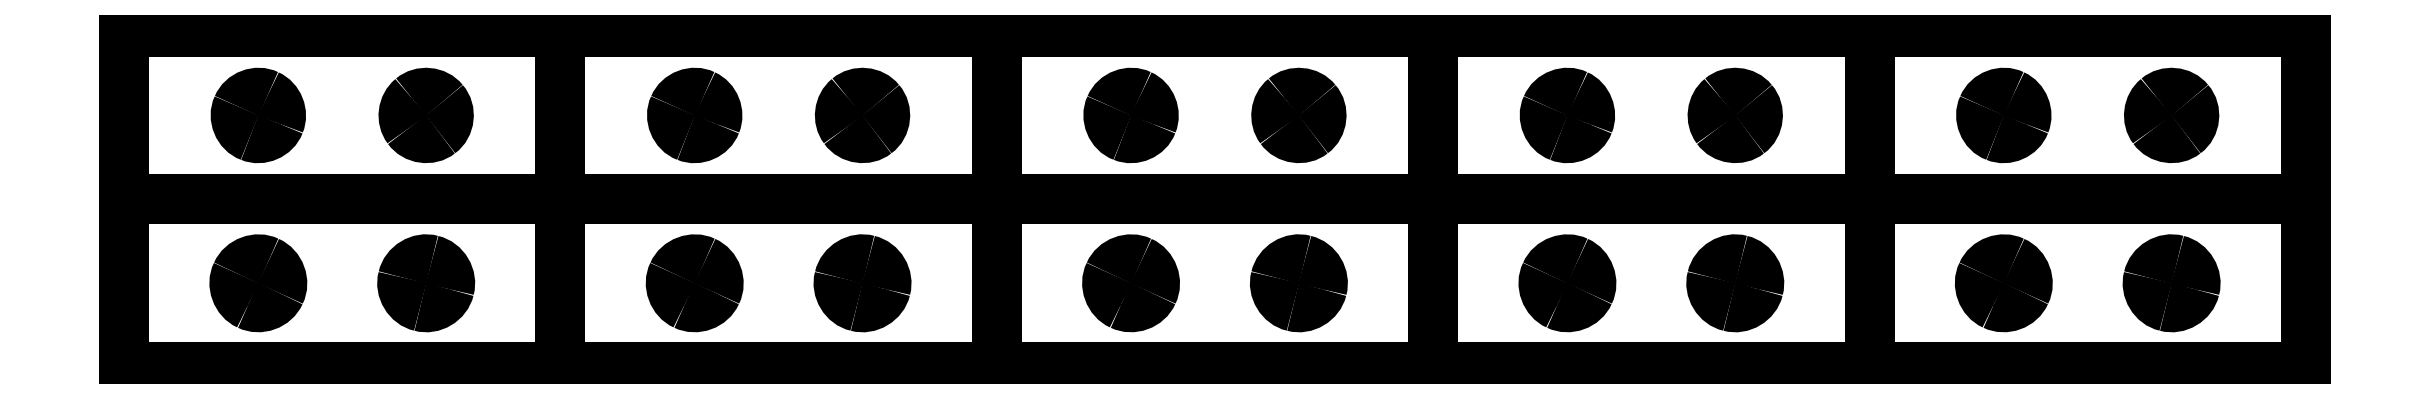
<metadata>
{"format":"dxf","ext":"dxf","renderer":"ezdxf+matplotlib","layout":"modelspace","background":"white","min_lineweight":24,"dpi":150}
</metadata>
<code>
0
SECTION
2
ENTITIES
0
LINE
8
0
10
13
20
5
30
0
11
-13
21
5
31
0
0
LINE
8
0
10
-13
20
5
30
0
11
-13
21
-5
31
0
0
LINE
8
0
10
-13
20
-5
30
0
11
13
21
-5
31
0
0
LINE
8
0
10
13
20
-5
30
0
11
13
21
5
31
0
0
SPLINE
8
0
70
8
71
3
72
8
73
4
74
0
40
0
40
0
40
0
40
0
40
1
40
1
40
1
40
1
10
-3.745
20
-0.497
30
0
10
-3.995
20
-1.17
30
0
10
-4.829
20
-1.537
30
0
10
-5.492
20
-1.254
30
0
0
SPLINE
8
0
70
8
71
3
72
8
73
4
74
0
40
0
40
0
40
0
40
0
40
1
40
1
40
1
40
1
10
-5.492
20
-1.254
30
0
10
-6.19
20
-1.005
30
0
10
-6.552
20
-0.1234
30
0
10
-6.232
20
0.5453
30
0
0
SPLINE
8
0
70
8
71
3
72
8
73
4
74
0
40
0
40
0
40
0
40
0
40
1
40
1
40
1
40
1
10
-6.232
20
0.5453
30
0
10
-5.956
20
1.221
30
0
10
-5.088
20
1.546
30
0
10
-4.434
20
1.225
30
0
0
SPLINE
8
0
70
8
71
3
72
8
73
4
74
0
40
0
40
0
40
0
40
0
40
1
40
1
40
1
40
1
10
-4.434
20
1.225
30
0
10
-3.795
20
0.9411
30
0
10
-3.479
20
0.1496
30
0
10
-3.745
20
-0.497
30
0
0
LINE
8
0
10
-3.745
20
-0.497
30
0
11
-3.745
21
-0.497
31
0
0
SPLINE
8
0
70
8
71
3
72
8
73
4
74
0
40
0
40
0
40
0
40
0
40
1
40
1
40
1
40
1
10
4.139
20
1.04
30
0
10
4.683
20
1.509
30
0
10
5.591
20
1.429
30
0
10
6.035
20
0.8624
30
0
0
SPLINE
8
0
70
8
71
3
72
8
73
4
74
0
40
0
40
0
40
0
40
0
40
1
40
1
40
1
40
1
10
6.035
20
0.8624
30
0
10
6.527
20
0.3074
30
0
10
6.42
20
-0.6397
30
0
10
5.817
20
-1.072
30
0
0
SPLINE
8
0
70
8
71
3
72
8
73
4
74
0
40
0
40
0
40
0
40
0
40
1
40
1
40
1
40
1
10
5.817
20
-1.072
30
0
10
5.25
20
-1.53
30
0
10
4.332
20
-1.397
30
0
10
3.914
20
-0.8006
30
0
0
SPLINE
8
0
70
8
71
3
72
8
73
4
74
0
40
0
40
0
40
0
40
0
40
1
40
1
40
1
40
1
10
3.914
20
-0.8006
30
0
10
3.491
20
-0.2443
30
0
10
3.595
20
0.6016
30
0
10
4.139
20
1.04
30
0
0
LINE
8
0
10
4.139
20
1.04
30
0
11
4.139
21
1.04
31
0
0
LINE
8
0
10
13
20
-5
30
0
11
-13
21
-5
31
0
0
LINE
8
0
10
-13
20
-5
30
0
11
-13
21
-15
31
0
0
LINE
8
0
10
-13
20
-15
30
0
11
13
21
-15
31
0
0
LINE
8
0
10
13
20
-15
30
0
11
13
21
-5
31
0
0
SPLINE
8
0
70
8
71
3
72
8
73
4
74
0
40
0
40
0
40
0
40
0
40
1
40
1
40
1
40
1
10
-5.607
20
-11.29
30
0
10
-6.298
20
-10.98
30
0
10
-6.629
20
-10.08
30
0
10
-6.29
20
-9.402
30
0
0
SPLINE
8
0
70
8
71
3
72
8
73
4
74
0
40
0
40
0
40
0
40
0
40
1
40
1
40
1
40
1
10
-6.29
20
-9.402
30
0
10
-5.991
20
-8.705
30
0
10
-5.09
20
-8.375
30
0
10
-4.409
20
-8.705
30
0
0
SPLINE
8
0
70
8
71
3
72
8
73
4
74
0
40
0
40
0
40
0
40
0
40
1
40
1
40
1
40
1
10
-4.409
20
-8.705
30
0
10
-3.707
20
-9.005
30
0
10
-3.368
20
-9.914
30
0
10
-3.71
20
-10.6
30
0
0
SPLINE
8
0
70
8
71
3
72
8
73
4
74
0
40
0
40
0
40
0
40
0
40
1
40
1
40
1
40
1
10
-3.71
20
-10.6
30
0
10
-4.021
20
-11.31
30
0
10
-4.912
20
-11.63
30
0
10
-5.607
20
-11.29
30
0
0
LINE
8
0
10
-5.607
20
-11.29
30
0
11
-5.607
21
-11.29
31
0
0
SPLINE
8
0
70
8
71
3
72
8
73
4
74
0
40
0
40
0
40
0
40
0
40
1
40
1
40
1
40
1
10
6.38
20
-10.35
30
0
10
6.207
20
-11.09
30
0
10
5.385
20
-11.59
30
0
10
4.654
20
-11.38
30
0
0
SPLINE
8
0
70
8
71
3
72
8
73
4
74
0
40
0
40
0
40
0
40
0
40
1
40
1
40
1
40
1
10
4.654
20
-11.38
30
0
10
3.914
20
-11.22
30
0
10
3.42
20
-10.39
30
0
10
3.617
20
-9.662
30
0
0
SPLINE
8
0
70
8
71
3
72
8
73
4
74
0
40
0
40
0
40
0
40
0
40
1
40
1
40
1
40
1
10
3.617
20
-9.662
30
0
10
3.78
20
-8.917
30
0
10
4.61
20
-8.413
30
0
10
5.346
20
-8.62
30
0
0
SPLINE
8
0
70
8
71
3
72
8
73
4
74
0
40
0
40
0
40
0
40
0
40
1
40
1
40
1
40
1
10
5.346
20
-8.62
30
0
10
6.1
20
-8.793
30
0
10
6.58
20
-9.609
30
0
10
6.38
20
-10.35
30
0
0
LINE
8
0
10
6.38
20
-10.35
30
0
11
6.38
21
-10.35
31
0
0
LINE
8
0
10
39
20
5
30
0
11
13
21
5
31
0
0
LINE
8
0
10
13
20
5
30
0
11
13
21
-5
31
0
0
LINE
8
0
10
13
20
-5
30
0
11
39
21
-5
31
0
0
LINE
8
0
10
39
20
-5
30
0
11
39
21
5
31
0
0
SPLINE
8
0
70
8
71
3
72
8
73
4
74
0
40
0
40
0
40
0
40
0
40
1
40
1
40
1
40
1
10
22.26
20
-0.497
30
0
10
22
20
-1.17
30
0
10
21.17
20
-1.537
30
0
10
20.51
20
-1.254
30
0
0
SPLINE
8
0
70
8
71
3
72
8
73
4
74
0
40
0
40
0
40
0
40
0
40
1
40
1
40
1
40
1
10
20.51
20
-1.254
30
0
10
19.81
20
-1.005
30
0
10
19.45
20
-0.1234
30
0
10
19.77
20
0.5453
30
0
0
SPLINE
8
0
70
8
71
3
72
8
73
4
74
0
40
0
40
0
40
0
40
0
40
1
40
1
40
1
40
1
10
19.77
20
0.5453
30
0
10
20.04
20
1.221
30
0
10
20.91
20
1.546
30
0
10
21.57
20
1.225
30
0
0
SPLINE
8
0
70
8
71
3
72
8
73
4
74
0
40
0
40
0
40
0
40
0
40
1
40
1
40
1
40
1
10
21.57
20
1.225
30
0
10
22.2
20
0.9411
30
0
10
22.52
20
0.1496
30
0
10
22.26
20
-0.497
30
0
0
LINE
8
0
10
22.26
20
-0.497
30
0
11
22.26
21
-0.497
31
0
0
SPLINE
8
0
70
8
71
3
72
8
73
4
74
0
40
0
40
0
40
0
40
0
40
1
40
1
40
1
40
1
10
30.14
20
1.04
30
0
10
30.68
20
1.509
30
0
10
31.59
20
1.429
30
0
10
32.04
20
0.8624
30
0
0
SPLINE
8
0
70
8
71
3
72
8
73
4
74
0
40
0
40
0
40
0
40
0
40
1
40
1
40
1
40
1
10
32.04
20
0.8624
30
0
10
32.53
20
0.3074
30
0
10
32.42
20
-0.6397
30
0
10
31.82
20
-1.072
30
0
0
SPLINE
8
0
70
8
71
3
72
8
73
4
74
0
40
0
40
0
40
0
40
0
40
1
40
1
40
1
40
1
10
31.82
20
-1.072
30
0
10
31.25
20
-1.53
30
0
10
30.33
20
-1.397
30
0
10
29.91
20
-0.8006
30
0
0
SPLINE
8
0
70
8
71
3
72
8
73
4
74
0
40
0
40
0
40
0
40
0
40
1
40
1
40
1
40
1
10
29.91
20
-0.8006
30
0
10
29.49
20
-0.2443
30
0
10
29.6
20
0.6016
30
0
10
30.14
20
1.04
30
0
0
LINE
8
0
10
30.14
20
1.04
30
0
11
30.14
21
1.04
31
0
0
LINE
8
0
10
39
20
-5
30
0
11
13
21
-5
31
0
0
LINE
8
0
10
13
20
-5
30
0
11
13
21
-15
31
0
0
LINE
8
0
10
13
20
-15
30
0
11
39
21
-15
31
0
0
LINE
8
0
10
39
20
-15
30
0
11
39
21
-5
31
0
0
SPLINE
8
0
70
8
71
3
72
8
73
4
74
0
40
0
40
0
40
0
40
0
40
1
40
1
40
1
40
1
10
20.39
20
-11.29
30
0
10
19.7
20
-10.98
30
0
10
19.37
20
-10.08
30
0
10
19.71
20
-9.402
30
0
0
SPLINE
8
0
70
8
71
3
72
8
73
4
74
0
40
0
40
0
40
0
40
0
40
1
40
1
40
1
40
1
10
19.71
20
-9.402
30
0
10
20.01
20
-8.705
30
0
10
20.91
20
-8.375
30
0
10
21.59
20
-8.705
30
0
0
SPLINE
8
0
70
8
71
3
72
8
73
4
74
0
40
0
40
0
40
0
40
0
40
1
40
1
40
1
40
1
10
21.59
20
-8.705
30
0
10
22.29
20
-9.005
30
0
10
22.63
20
-9.914
30
0
10
22.29
20
-10.6
30
0
0
SPLINE
8
0
70
8
71
3
72
8
73
4
74
0
40
0
40
0
40
0
40
0
40
1
40
1
40
1
40
1
10
22.29
20
-10.6
30
0
10
21.98
20
-11.31
30
0
10
21.09
20
-11.63
30
0
10
20.39
20
-11.29
30
0
0
LINE
8
0
10
20.39
20
-11.29
30
0
11
20.39
21
-11.29
31
0
0
SPLINE
8
0
70
8
71
3
72
8
73
4
74
0
40
0
40
0
40
0
40
0
40
1
40
1
40
1
40
1
10
32.38
20
-10.35
30
0
10
32.21
20
-11.09
30
0
10
31.38
20
-11.59
30
0
10
30.65
20
-11.38
30
0
0
SPLINE
8
0
70
8
71
3
72
8
73
4
74
0
40
0
40
0
40
0
40
0
40
1
40
1
40
1
40
1
10
30.65
20
-11.38
30
0
10
29.91
20
-11.22
30
0
10
29.42
20
-10.39
30
0
10
29.62
20
-9.662
30
0
0
SPLINE
8
0
70
8
71
3
72
8
73
4
74
0
40
0
40
0
40
0
40
0
40
1
40
1
40
1
40
1
10
29.62
20
-9.662
30
0
10
29.78
20
-8.917
30
0
10
30.61
20
-8.413
30
0
10
31.35
20
-8.62
30
0
0
SPLINE
8
0
70
8
71
3
72
8
73
4
74
0
40
0
40
0
40
0
40
0
40
1
40
1
40
1
40
1
10
31.35
20
-8.62
30
0
10
32.1
20
-8.793
30
0
10
32.58
20
-9.609
30
0
10
32.38
20
-10.35
30
0
0
LINE
8
0
10
32.38
20
-10.35
30
0
11
32.38
21
-10.35
31
0
0
LINE
8
0
10
65
20
5
30
0
11
39
21
5
31
0
0
LINE
8
0
10
39
20
5
30
0
11
39
21
-5
31
0
0
LINE
8
0
10
39
20
-5
30
0
11
65
21
-5
31
0
0
LINE
8
0
10
65
20
-5
30
0
11
65
21
5
31
0
0
SPLINE
8
0
70
8
71
3
72
8
73
4
74
0
40
0
40
0
40
0
40
0
40
1
40
1
40
1
40
1
10
48.26
20
-0.497
30
0
10
48
20
-1.17
30
0
10
47.17
20
-1.537
30
0
10
46.51
20
-1.254
30
0
0
SPLINE
8
0
70
8
71
3
72
8
73
4
74
0
40
0
40
0
40
0
40
0
40
1
40
1
40
1
40
1
10
46.51
20
-1.254
30
0
10
45.81
20
-1.005
30
0
10
45.45
20
-0.1234
30
0
10
45.77
20
0.5453
30
0
0
SPLINE
8
0
70
8
71
3
72
8
73
4
74
0
40
0
40
0
40
0
40
0
40
1
40
1
40
1
40
1
10
45.77
20
0.5453
30
0
10
46.04
20
1.221
30
0
10
46.91
20
1.546
30
0
10
47.57
20
1.225
30
0
0
SPLINE
8
0
70
8
71
3
72
8
73
4
74
0
40
0
40
0
40
0
40
0
40
1
40
1
40
1
40
1
10
47.57
20
1.225
30
0
10
48.2
20
0.9411
30
0
10
48.52
20
0.1496
30
0
10
48.26
20
-0.497
30
0
0
LINE
8
0
10
48.26
20
-0.497
30
0
11
48.26
21
-0.497
31
0
0
SPLINE
8
0
70
8
71
3
72
8
73
4
74
0
40
0
40
0
40
0
40
0
40
1
40
1
40
1
40
1
10
56.14
20
1.04
30
0
10
56.68
20
1.509
30
0
10
57.59
20
1.429
30
0
10
58.04
20
0.8624
30
0
0
SPLINE
8
0
70
8
71
3
72
8
73
4
74
0
40
0
40
0
40
0
40
0
40
1
40
1
40
1
40
1
10
58.04
20
0.8624
30
0
10
58.53
20
0.3074
30
0
10
58.42
20
-0.6397
30
0
10
57.82
20
-1.072
30
0
0
SPLINE
8
0
70
8
71
3
72
8
73
4
74
0
40
0
40
0
40
0
40
0
40
1
40
1
40
1
40
1
10
57.82
20
-1.072
30
0
10
57.25
20
-1.53
30
0
10
56.33
20
-1.397
30
0
10
55.91
20
-0.8006
30
0
0
SPLINE
8
0
70
8
71
3
72
8
73
4
74
0
40
0
40
0
40
0
40
0
40
1
40
1
40
1
40
1
10
55.91
20
-0.8006
30
0
10
55.49
20
-0.2443
30
0
10
55.6
20
0.6016
30
0
10
56.14
20
1.04
30
0
0
LINE
8
0
10
56.14
20
1.04
30
0
11
56.14
21
1.04
31
0
0
LINE
8
0
10
65
20
-5
30
0
11
39
21
-5
31
0
0
LINE
8
0
10
39
20
-5
30
0
11
39
21
-15
31
0
0
LINE
8
0
10
39
20
-15
30
0
11
65
21
-15
31
0
0
LINE
8
0
10
65
20
-15
30
0
11
65
21
-5
31
0
0
SPLINE
8
0
70
8
71
3
72
8
73
4
74
0
40
0
40
0
40
0
40
0
40
1
40
1
40
1
40
1
10
46.39
20
-11.29
30
0
10
45.7
20
-10.98
30
0
10
45.37
20
-10.08
30
0
10
45.71
20
-9.402
30
0
0
SPLINE
8
0
70
8
71
3
72
8
73
4
74
0
40
0
40
0
40
0
40
0
40
1
40
1
40
1
40
1
10
45.71
20
-9.402
30
0
10
46.01
20
-8.705
30
0
10
46.91
20
-8.375
30
0
10
47.59
20
-8.705
30
0
0
SPLINE
8
0
70
8
71
3
72
8
73
4
74
0
40
0
40
0
40
0
40
0
40
1
40
1
40
1
40
1
10
47.59
20
-8.705
30
0
10
48.29
20
-9.005
30
0
10
48.63
20
-9.914
30
0
10
48.29
20
-10.6
30
0
0
SPLINE
8
0
70
8
71
3
72
8
73
4
74
0
40
0
40
0
40
0
40
0
40
1
40
1
40
1
40
1
10
48.29
20
-10.6
30
0
10
47.98
20
-11.31
30
0
10
47.09
20
-11.63
30
0
10
46.39
20
-11.29
30
0
0
LINE
8
0
10
46.39
20
-11.29
30
0
11
46.39
21
-11.29
31
0
0
SPLINE
8
0
70
8
71
3
72
8
73
4
74
0
40
0
40
0
40
0
40
0
40
1
40
1
40
1
40
1
10
58.38
20
-10.35
30
0
10
58.21
20
-11.09
30
0
10
57.38
20
-11.59
30
0
10
56.65
20
-11.38
30
0
0
SPLINE
8
0
70
8
71
3
72
8
73
4
74
0
40
0
40
0
40
0
40
0
40
1
40
1
40
1
40
1
10
56.65
20
-11.38
30
0
10
55.91
20
-11.22
30
0
10
55.42
20
-10.39
30
0
10
55.62
20
-9.662
30
0
0
SPLINE
8
0
70
8
71
3
72
8
73
4
74
0
40
0
40
0
40
0
40
0
40
1
40
1
40
1
40
1
10
55.62
20
-9.662
30
0
10
55.78
20
-8.917
30
0
10
56.61
20
-8.413
30
0
10
57.35
20
-8.62
30
0
0
SPLINE
8
0
70
8
71
3
72
8
73
4
74
0
40
0
40
0
40
0
40
0
40
1
40
1
40
1
40
1
10
57.35
20
-8.62
30
0
10
58.1
20
-8.793
30
0
10
58.58
20
-9.609
30
0
10
58.38
20
-10.35
30
0
0
LINE
8
0
10
58.38
20
-10.35
30
0
11
58.38
21
-10.35
31
0
0
LINE
8
0
10
91
20
5
30
0
11
65
21
5
31
0
0
LINE
8
0
10
65
20
5
30
0
11
65
21
-5
31
0
0
LINE
8
0
10
65
20
-5
30
0
11
91
21
-5
31
0
0
LINE
8
0
10
91
20
-5
30
0
11
91
21
5
31
0
0
SPLINE
8
0
70
8
71
3
72
8
73
4
74
0
40
0
40
0
40
0
40
0
40
1
40
1
40
1
40
1
10
74.26
20
-0.497
30
0
10
74
20
-1.17
30
0
10
73.17
20
-1.537
30
0
10
72.51
20
-1.254
30
0
0
SPLINE
8
0
70
8
71
3
72
8
73
4
74
0
40
0
40
0
40
0
40
0
40
1
40
1
40
1
40
1
10
72.51
20
-1.254
30
0
10
71.81
20
-1.005
30
0
10
71.45
20
-0.1234
30
0
10
71.77
20
0.5453
30
0
0
SPLINE
8
0
70
8
71
3
72
8
73
4
74
0
40
0
40
0
40
0
40
0
40
1
40
1
40
1
40
1
10
71.77
20
0.5453
30
0
10
72.04
20
1.221
30
0
10
72.91
20
1.546
30
0
10
73.57
20
1.225
30
0
0
SPLINE
8
0
70
8
71
3
72
8
73
4
74
0
40
0
40
0
40
0
40
0
40
1
40
1
40
1
40
1
10
73.57
20
1.225
30
0
10
74.2
20
0.9411
30
0
10
74.52
20
0.1496
30
0
10
74.26
20
-0.497
30
0
0
LINE
8
0
10
74.26
20
-0.497
30
0
11
74.26
21
-0.497
31
0
0
SPLINE
8
0
70
8
71
3
72
8
73
4
74
0
40
0
40
0
40
0
40
0
40
1
40
1
40
1
40
1
10
82.14
20
1.04
30
0
10
82.68
20
1.509
30
0
10
83.59
20
1.429
30
0
10
84.04
20
0.8624
30
0
0
SPLINE
8
0
70
8
71
3
72
8
73
4
74
0
40
0
40
0
40
0
40
0
40
1
40
1
40
1
40
1
10
84.04
20
0.8624
30
0
10
84.53
20
0.3074
30
0
10
84.42
20
-0.6397
30
0
10
83.82
20
-1.072
30
0
0
SPLINE
8
0
70
8
71
3
72
8
73
4
74
0
40
0
40
0
40
0
40
0
40
1
40
1
40
1
40
1
10
83.82
20
-1.072
30
0
10
83.25
20
-1.53
30
0
10
82.33
20
-1.397
30
0
10
81.91
20
-0.8006
30
0
0
SPLINE
8
0
70
8
71
3
72
8
73
4
74
0
40
0
40
0
40
0
40
0
40
1
40
1
40
1
40
1
10
81.91
20
-0.8006
30
0
10
81.49
20
-0.2443
30
0
10
81.6
20
0.6016
30
0
10
82.14
20
1.04
30
0
0
LINE
8
0
10
82.14
20
1.04
30
0
11
82.14
21
1.04
31
0
0
LINE
8
0
10
91
20
-5
30
0
11
65
21
-5
31
0
0
LINE
8
0
10
65
20
-5
30
0
11
65
21
-15
31
0
0
LINE
8
0
10
65
20
-15
30
0
11
91
21
-15
31
0
0
LINE
8
0
10
91
20
-15
30
0
11
91
21
-5
31
0
0
SPLINE
8
0
70
8
71
3
72
8
73
4
74
0
40
0
40
0
40
0
40
0
40
1
40
1
40
1
40
1
10
72.39
20
-11.29
30
0
10
71.7
20
-10.98
30
0
10
71.37
20
-10.08
30
0
10
71.71
20
-9.402
30
0
0
SPLINE
8
0
70
8
71
3
72
8
73
4
74
0
40
0
40
0
40
0
40
0
40
1
40
1
40
1
40
1
10
71.71
20
-9.402
30
0
10
72.01
20
-8.705
30
0
10
72.91
20
-8.375
30
0
10
73.59
20
-8.705
30
0
0
SPLINE
8
0
70
8
71
3
72
8
73
4
74
0
40
0
40
0
40
0
40
0
40
1
40
1
40
1
40
1
10
73.59
20
-8.705
30
0
10
74.29
20
-9.005
30
0
10
74.63
20
-9.914
30
0
10
74.29
20
-10.6
30
0
0
SPLINE
8
0
70
8
71
3
72
8
73
4
74
0
40
0
40
0
40
0
40
0
40
1
40
1
40
1
40
1
10
74.29
20
-10.6
30
0
10
73.98
20
-11.31
30
0
10
73.09
20
-11.63
30
0
10
72.39
20
-11.29
30
0
0
LINE
8
0
10
72.39
20
-11.29
30
0
11
72.39
21
-11.29
31
0
0
SPLINE
8
0
70
8
71
3
72
8
73
4
74
0
40
0
40
0
40
0
40
0
40
1
40
1
40
1
40
1
10
84.38
20
-10.35
30
0
10
84.21
20
-11.09
30
0
10
83.38
20
-11.59
30
0
10
82.65
20
-11.38
30
0
0
SPLINE
8
0
70
8
71
3
72
8
73
4
74
0
40
0
40
0
40
0
40
0
40
1
40
1
40
1
40
1
10
82.65
20
-11.38
30
0
10
81.91
20
-11.22
30
0
10
81.42
20
-10.39
30
0
10
81.62
20
-9.662
30
0
0
SPLINE
8
0
70
8
71
3
72
8
73
4
74
0
40
0
40
0
40
0
40
0
40
1
40
1
40
1
40
1
10
81.62
20
-9.662
30
0
10
81.78
20
-8.917
30
0
10
82.61
20
-8.413
30
0
10
83.35
20
-8.62
30
0
0
SPLINE
8
0
70
8
71
3
72
8
73
4
74
0
40
0
40
0
40
0
40
0
40
1
40
1
40
1
40
1
10
83.35
20
-8.62
30
0
10
84.1
20
-8.793
30
0
10
84.58
20
-9.609
30
0
10
84.38
20
-10.35
30
0
0
LINE
8
0
10
84.38
20
-10.35
30
0
11
84.38
21
-10.35
31
0
0
LINE
8
0
10
117
20
5
30
0
11
91
21
5
31
0
0
LINE
8
0
10
91
20
5
30
0
11
91
21
-5
31
0
0
LINE
8
0
10
91
20
-5
30
0
11
117
21
-5
31
0
0
LINE
8
0
10
117
20
-5
30
0
11
117
21
5
31
0
0
SPLINE
8
0
70
8
71
3
72
8
73
4
74
0
40
0
40
0
40
0
40
0
40
1
40
1
40
1
40
1
10
100.3
20
-0.497
30
0
10
100
20
-1.17
30
0
10
99.17
20
-1.537
30
0
10
98.51
20
-1.254
30
0
0
SPLINE
8
0
70
8
71
3
72
8
73
4
74
0
40
0
40
0
40
0
40
0
40
1
40
1
40
1
40
1
10
98.51
20
-1.254
30
0
10
97.81
20
-1.005
30
0
10
97.45
20
-0.1234
30
0
10
97.77
20
0.5453
30
0
0
SPLINE
8
0
70
8
71
3
72
8
73
4
74
0
40
0
40
0
40
0
40
0
40
1
40
1
40
1
40
1
10
97.77
20
0.5453
30
0
10
98.04
20
1.221
30
0
10
98.91
20
1.546
30
0
10
99.57
20
1.225
30
0
0
SPLINE
8
0
70
8
71
3
72
8
73
4
74
0
40
0
40
0
40
0
40
0
40
1
40
1
40
1
40
1
10
99.57
20
1.225
30
0
10
100.2
20
0.9411
30
0
10
100.5
20
0.1496
30
0
10
100.3
20
-0.497
30
0
0
LINE
8
0
10
100.3
20
-0.497
30
0
11
100.3
21
-0.497
31
0
0
SPLINE
8
0
70
8
71
3
72
8
73
4
74
0
40
0
40
0
40
0
40
0
40
1
40
1
40
1
40
1
10
108.1
20
1.04
30
0
10
108.7
20
1.509
30
0
10
109.6
20
1.429
30
0
10
110
20
0.8624
30
0
0
SPLINE
8
0
70
8
71
3
72
8
73
4
74
0
40
0
40
0
40
0
40
0
40
1
40
1
40
1
40
1
10
110
20
0.8624
30
0
10
110.5
20
0.3074
30
0
10
110.4
20
-0.6397
30
0
10
109.8
20
-1.072
30
0
0
SPLINE
8
0
70
8
71
3
72
8
73
4
74
0
40
0
40
0
40
0
40
0
40
1
40
1
40
1
40
1
10
109.8
20
-1.072
30
0
10
109.2
20
-1.53
30
0
10
108.3
20
-1.397
30
0
10
107.9
20
-0.8006
30
0
0
SPLINE
8
0
70
8
71
3
72
8
73
4
74
0
40
0
40
0
40
0
40
0
40
1
40
1
40
1
40
1
10
107.9
20
-0.8006
30
0
10
107.5
20
-0.2443
30
0
10
107.6
20
0.6016
30
0
10
108.1
20
1.04
30
0
0
LINE
8
0
10
108.1
20
1.04
30
0
11
108.1
21
1.04
31
0
0
LINE
8
0
10
117
20
-5
30
0
11
91
21
-5
31
0
0
LINE
8
0
10
91
20
-5
30
0
11
91
21
-15
31
0
0
LINE
8
0
10
91
20
-15
30
0
11
117
21
-15
31
0
0
LINE
8
0
10
117
20
-15
30
0
11
117
21
-5
31
0
0
SPLINE
8
0
70
8
71
3
72
8
73
4
74
0
40
0
40
0
40
0
40
0
40
1
40
1
40
1
40
1
10
98.39
20
-11.29
30
0
10
97.7
20
-10.98
30
0
10
97.37
20
-10.08
30
0
10
97.71
20
-9.402
30
0
0
SPLINE
8
0
70
8
71
3
72
8
73
4
74
0
40
0
40
0
40
0
40
0
40
1
40
1
40
1
40
1
10
97.71
20
-9.402
30
0
10
98.01
20
-8.705
30
0
10
98.91
20
-8.375
30
0
10
99.59
20
-8.705
30
0
0
SPLINE
8
0
70
8
71
3
72
8
73
4
74
0
40
0
40
0
40
0
40
0
40
1
40
1
40
1
40
1
10
99.59
20
-8.705
30
0
10
100.3
20
-9.005
30
0
10
100.6
20
-9.914
30
0
10
100.3
20
-10.6
30
0
0
SPLINE
8
0
70
8
71
3
72
8
73
4
74
0
40
0
40
0
40
0
40
0
40
1
40
1
40
1
40
1
10
100.3
20
-10.6
30
0
10
99.98
20
-11.31
30
0
10
99.09
20
-11.63
30
0
10
98.39
20
-11.29
30
0
0
LINE
8
0
10
98.39
20
-11.29
30
0
11
98.39
21
-11.29
31
0
0
SPLINE
8
0
70
8
71
3
72
8
73
4
74
0
40
0
40
0
40
0
40
0
40
1
40
1
40
1
40
1
10
110.4
20
-10.35
30
0
10
110.2
20
-11.09
30
0
10
109.4
20
-11.59
30
0
10
108.7
20
-11.38
30
0
0
SPLINE
8
0
70
8
71
3
72
8
73
4
74
0
40
0
40
0
40
0
40
0
40
1
40
1
40
1
40
1
10
108.7
20
-11.38
30
0
10
107.9
20
-11.22
30
0
10
107.4
20
-10.39
30
0
10
107.6
20
-9.662
30
0
0
SPLINE
8
0
70
8
71
3
72
8
73
4
74
0
40
0
40
0
40
0
40
0
40
1
40
1
40
1
40
1
10
107.6
20
-9.662
30
0
10
107.8
20
-8.917
30
0
10
108.6
20
-8.413
30
0
10
109.3
20
-8.62
30
0
0
SPLINE
8
0
70
8
71
3
72
8
73
4
74
0
40
0
40
0
40
0
40
0
40
1
40
1
40
1
40
1
10
109.3
20
-8.62
30
0
10
110.1
20
-8.793
30
0
10
110.6
20
-9.609
30
0
10
110.4
20
-10.35
30
0
0
LINE
8
0
10
110.4
20
-10.35
30
0
11
110.4
21
-10.35
31
0
0
LINE
8
0
10
117
20
5
30
0
11
117
21
-5
31
0
0
ENDSEC
0
EOF

</code>
